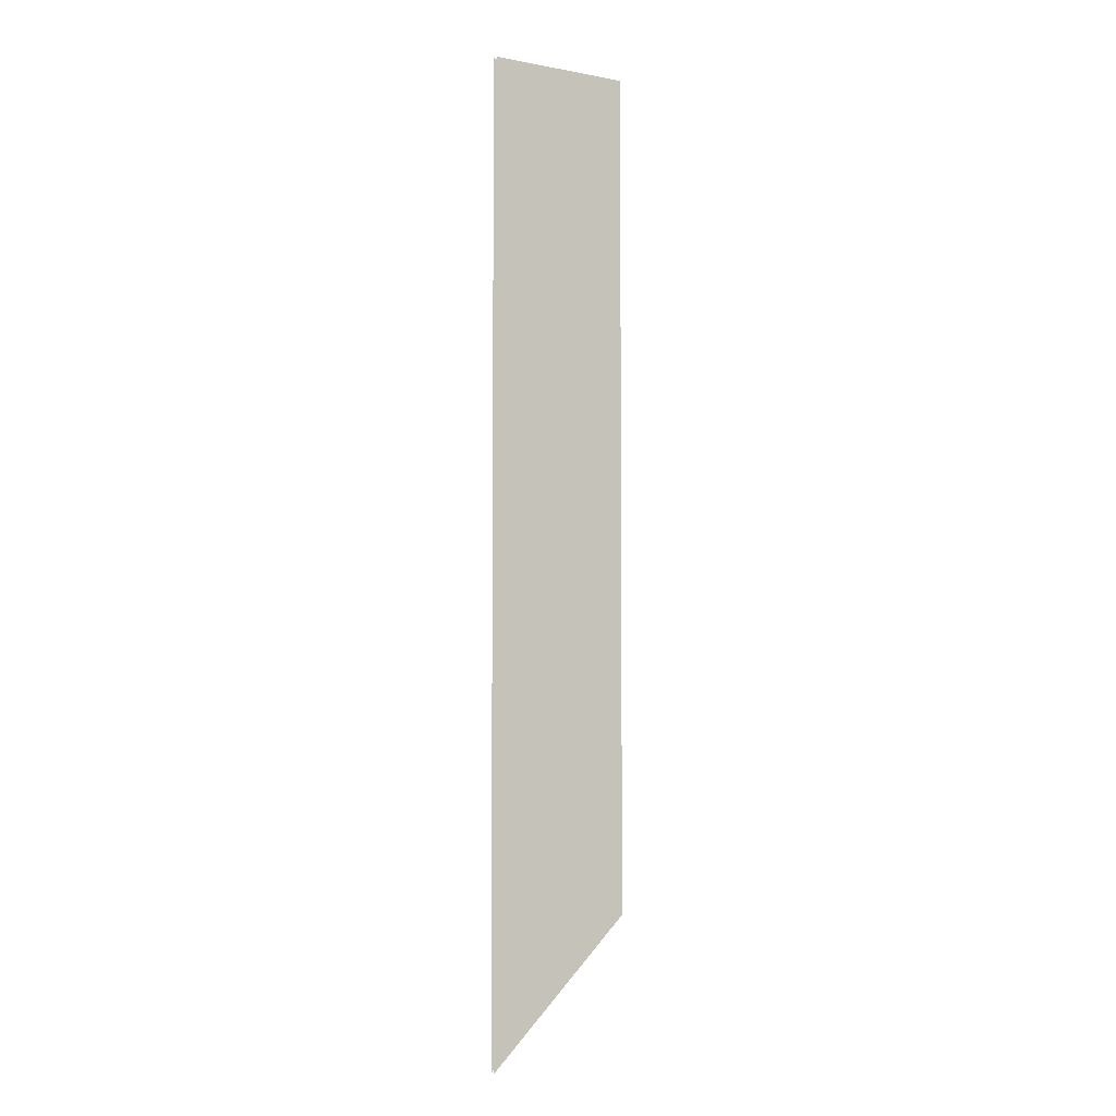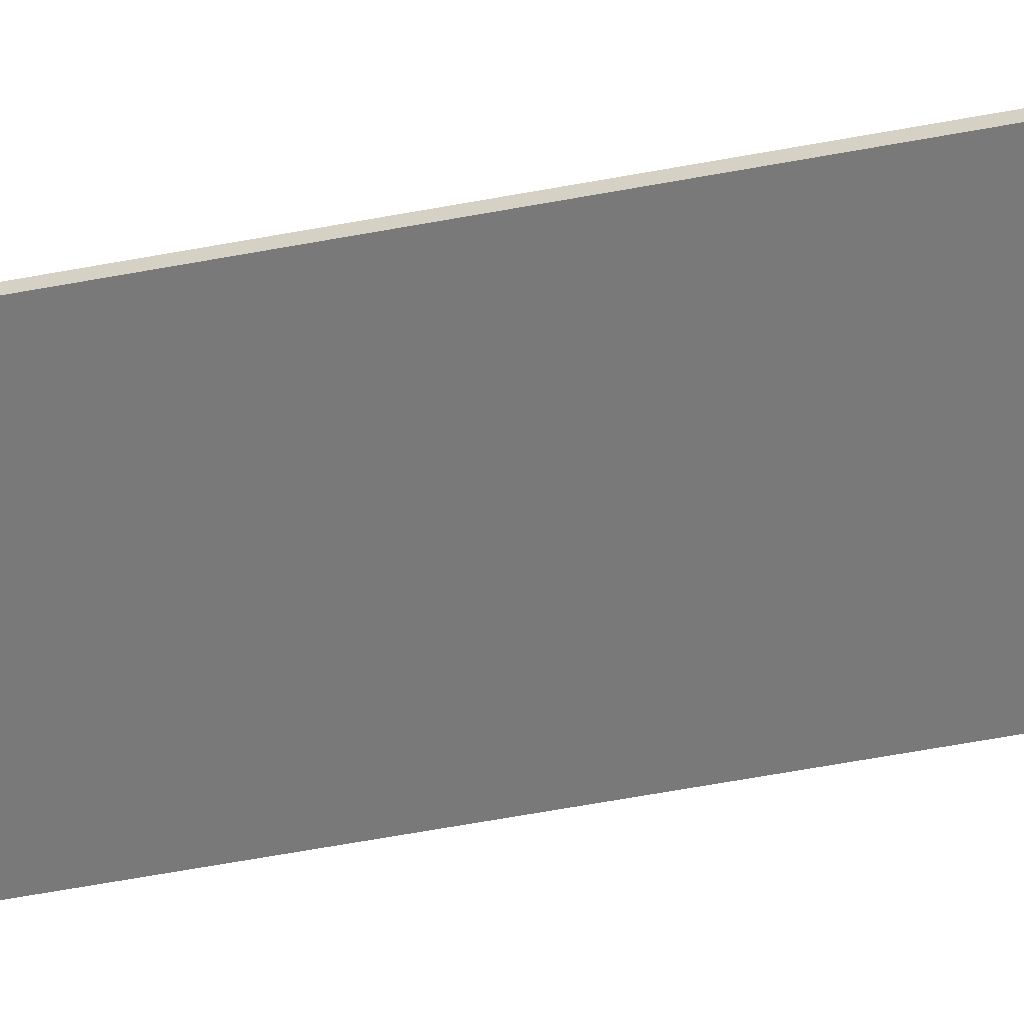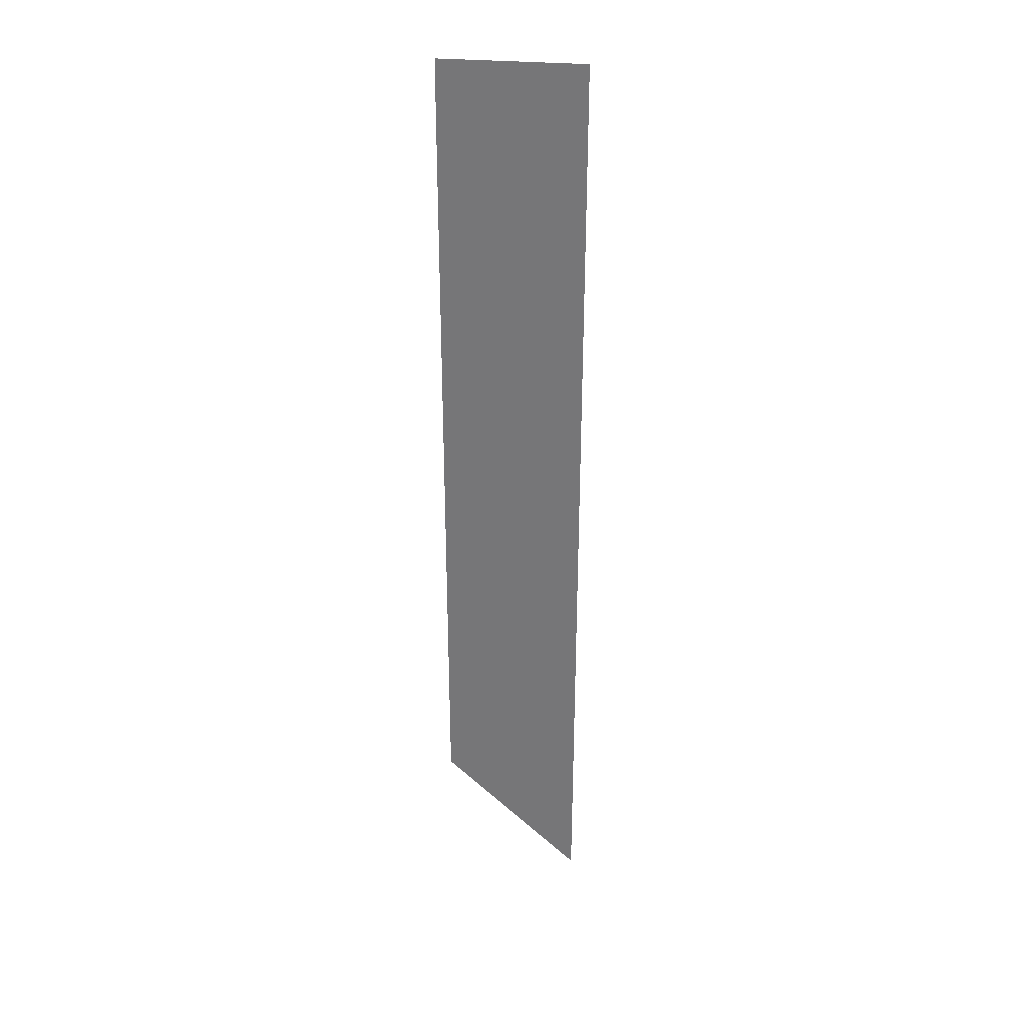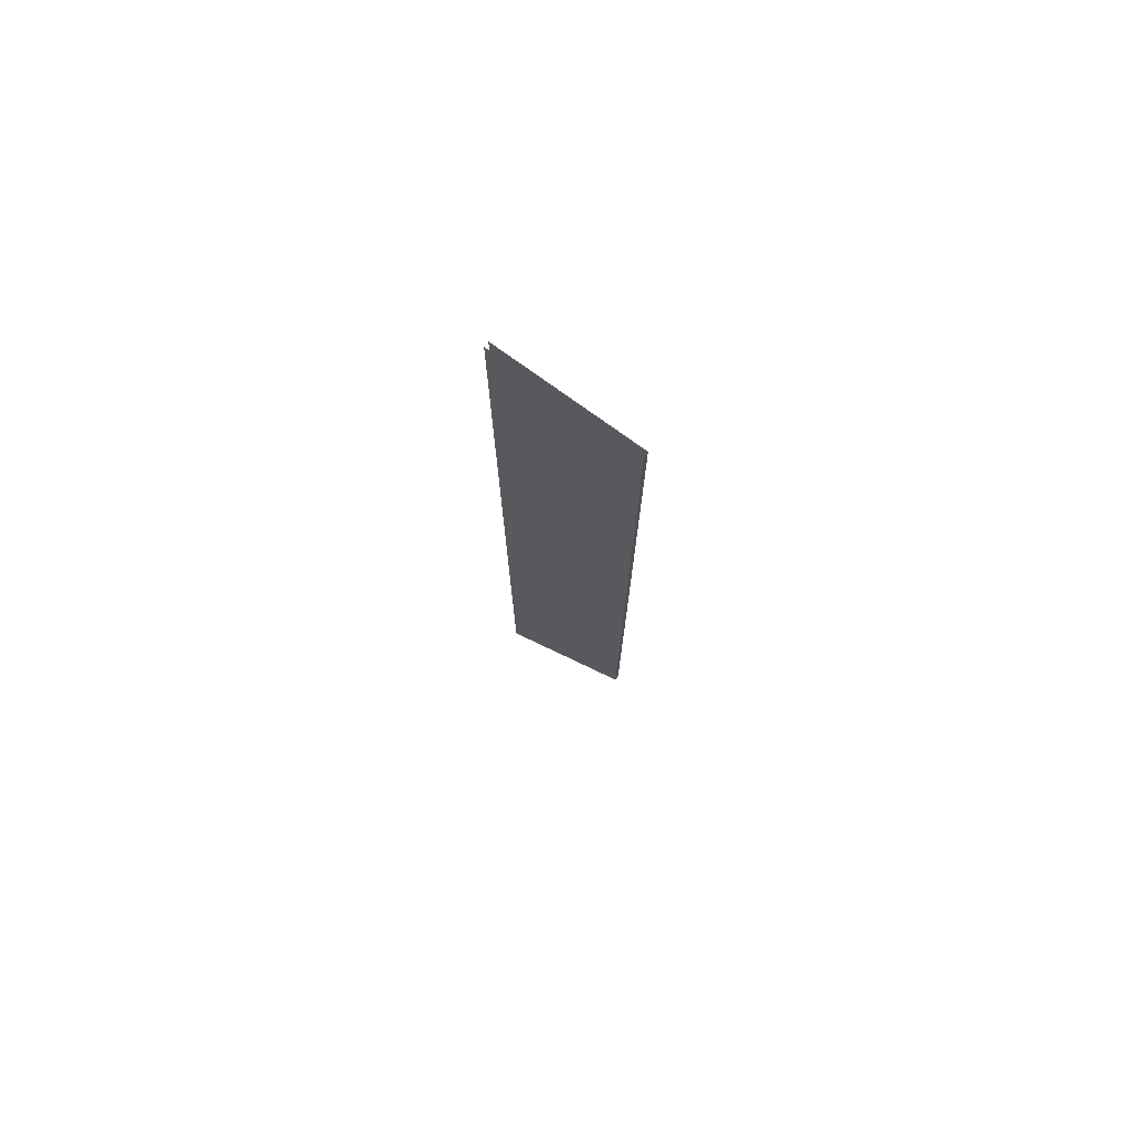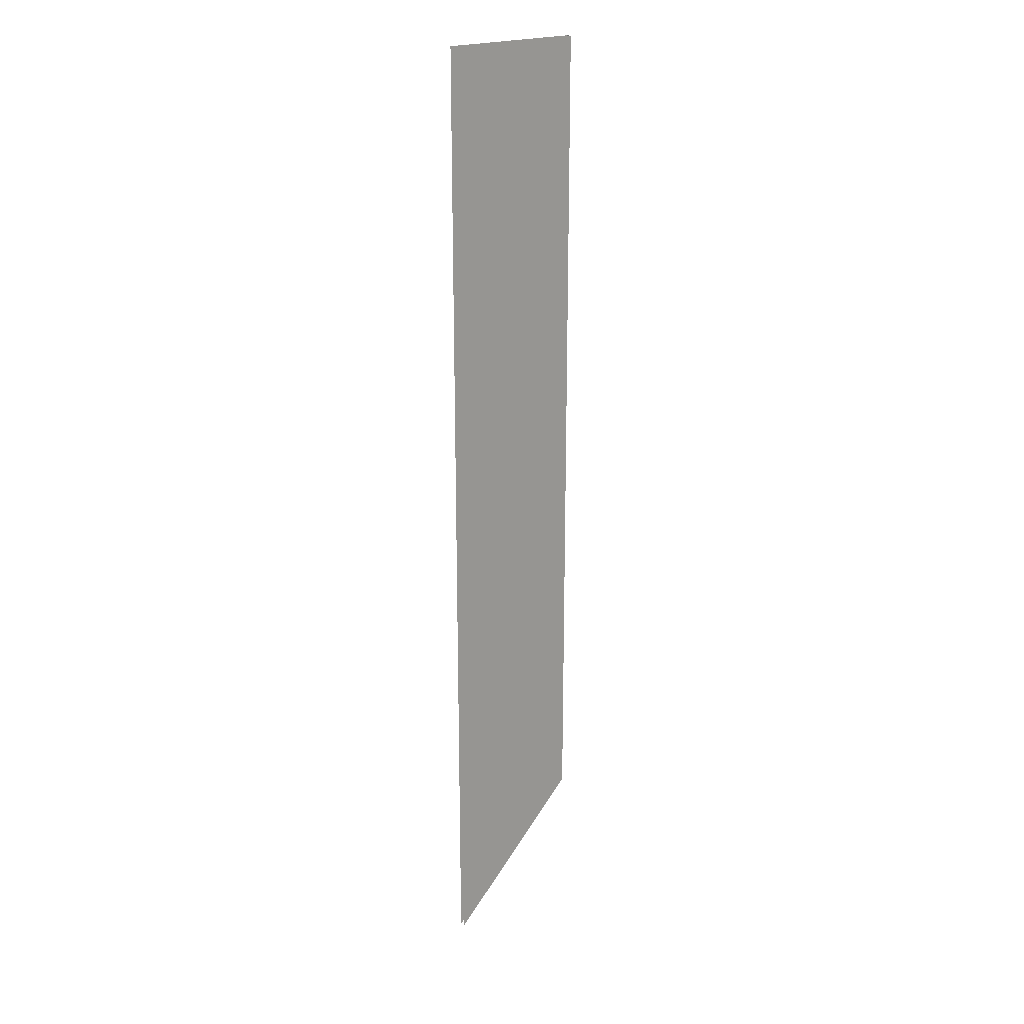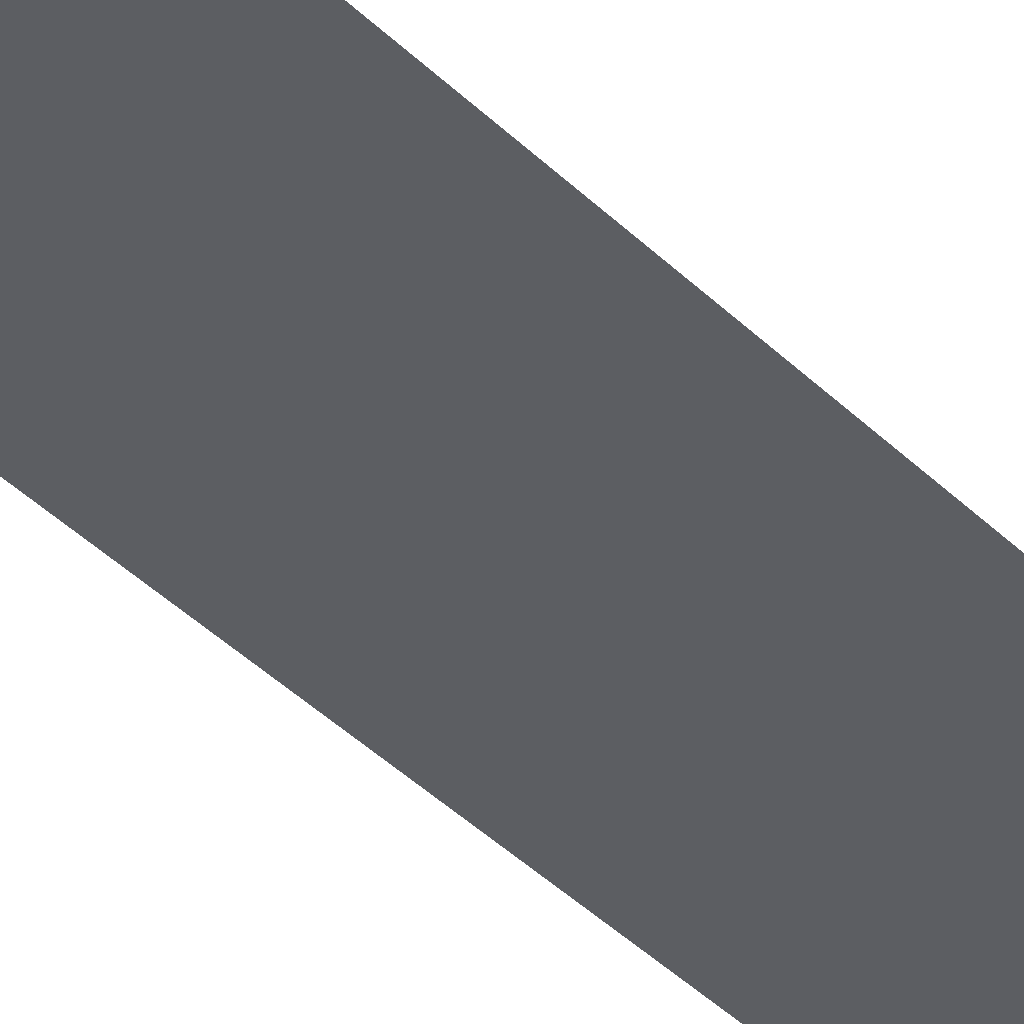
<metadata>
{"format":"obj","ext":"obj","renderer":"f3d","projection":"perspective","resolution":1024,"background":"white","views":[{"elev":-4.6,"azim":-30.8,"up":"+Y"},{"elev":-57.8,"azim":101.1,"up":"+Z"},{"elev":32.1,"azim":-173.3,"up":"+Y"},{"elev":75.7,"azim":36.1,"up":"+Y"},{"elev":21.4,"azim":-38.1,"up":"+Y"},{"elev":-37.7,"azim":-141.7,"up":"+Z"}]}
</metadata>
<code>
v -0.1064 -0.6177 -0.002869
v 0.07477 -0.4401 -0.002869
v 0.07477 0.6177 -0.002869
v -0.1064 0.6177 -0.002869
v -0.1064 -0.6177 0.003967
v -0.1064 0.6177 0.003967
v 0.07477 0.6177 0.003967
v 0.07477 -0.4401 0.003967
v 0.07477 -0.4401 -0.002869
v 0.07477 -0.4401 0.003967
v 0.07477 0.6177 0.003967
v 0.07477 0.6177 -0.002869
g flag_pole_green_(3)_375_57
f 1 3 2
f 1 4 3
f 5 7 6
f 5 8 7
f 9 11 10
f 9 12 11

</code>
